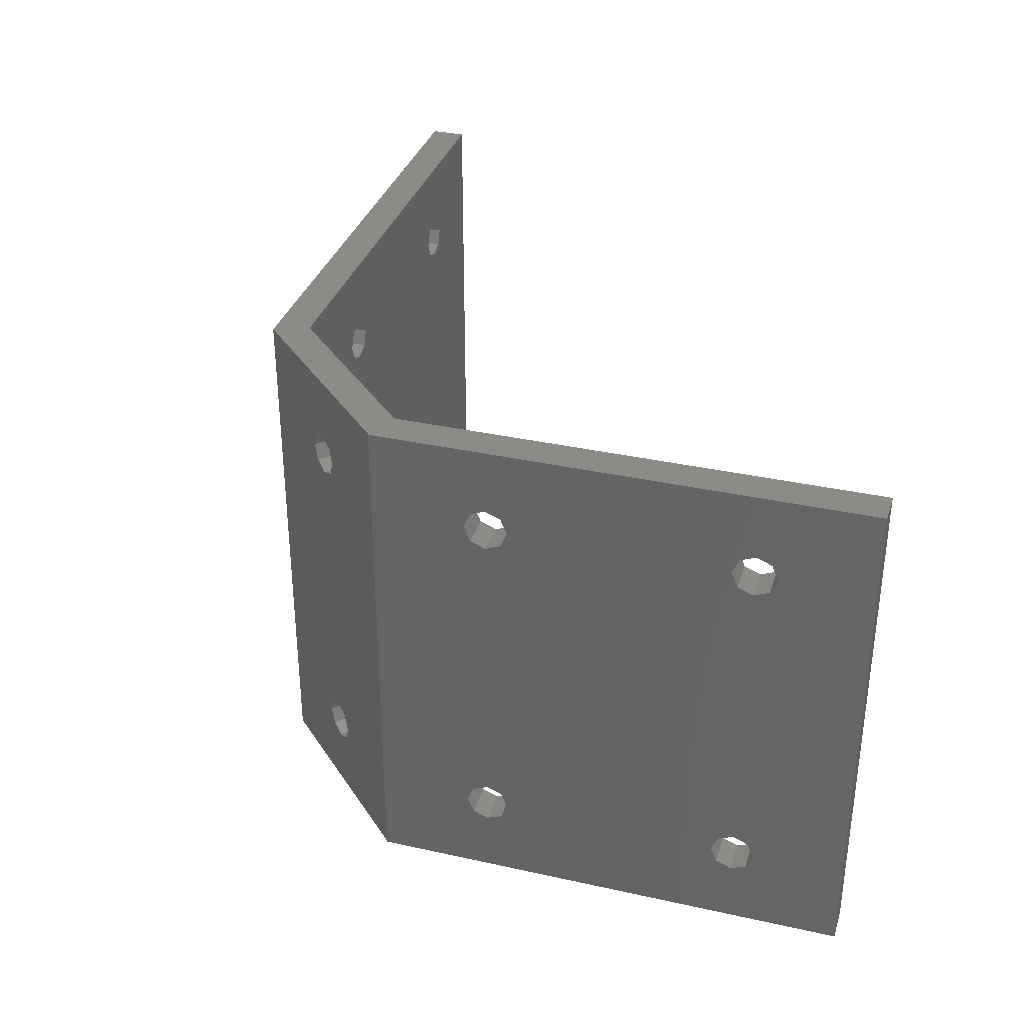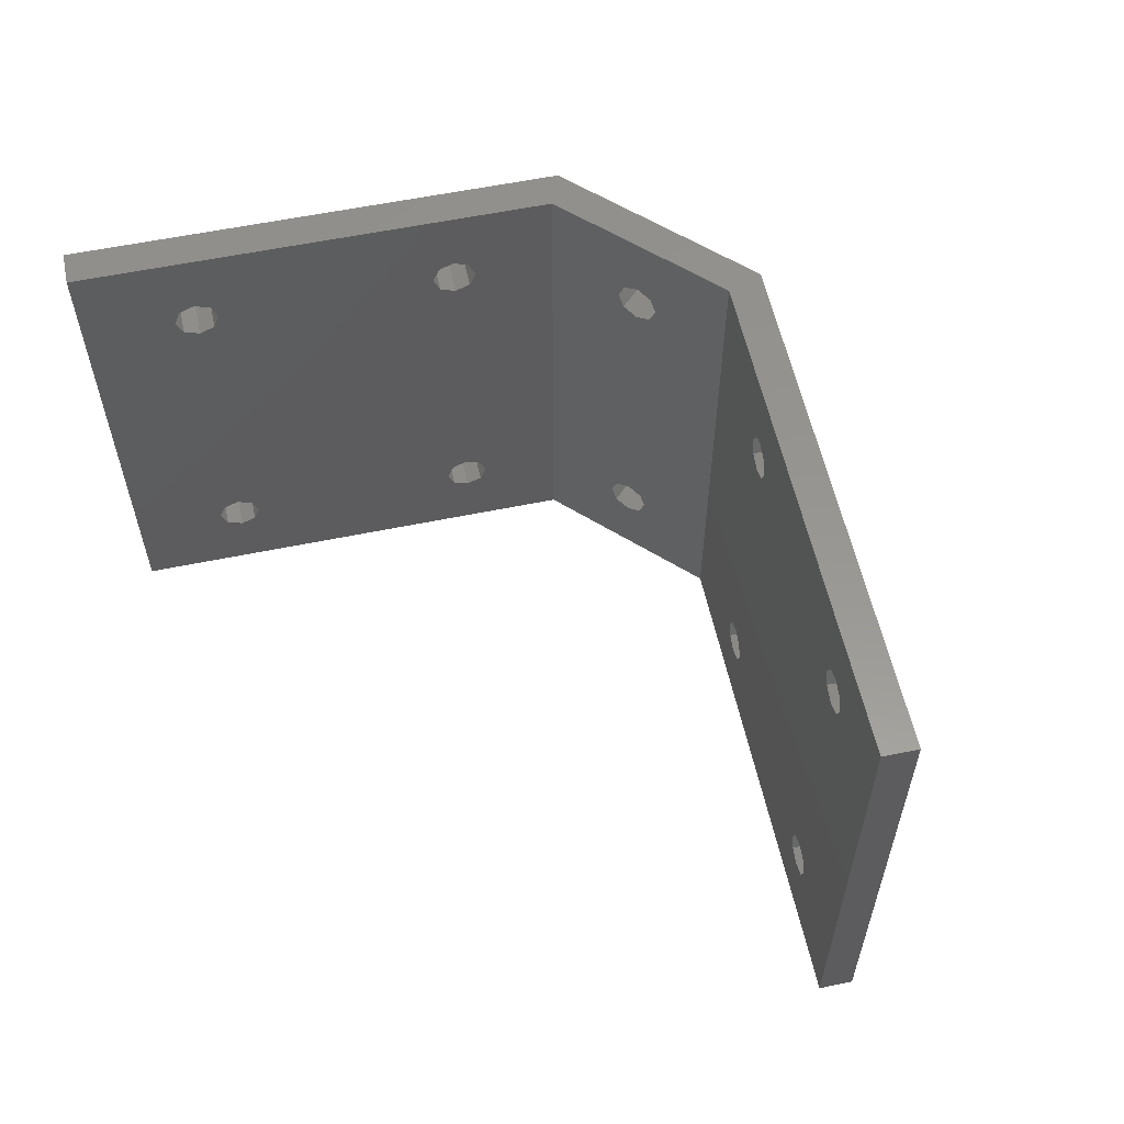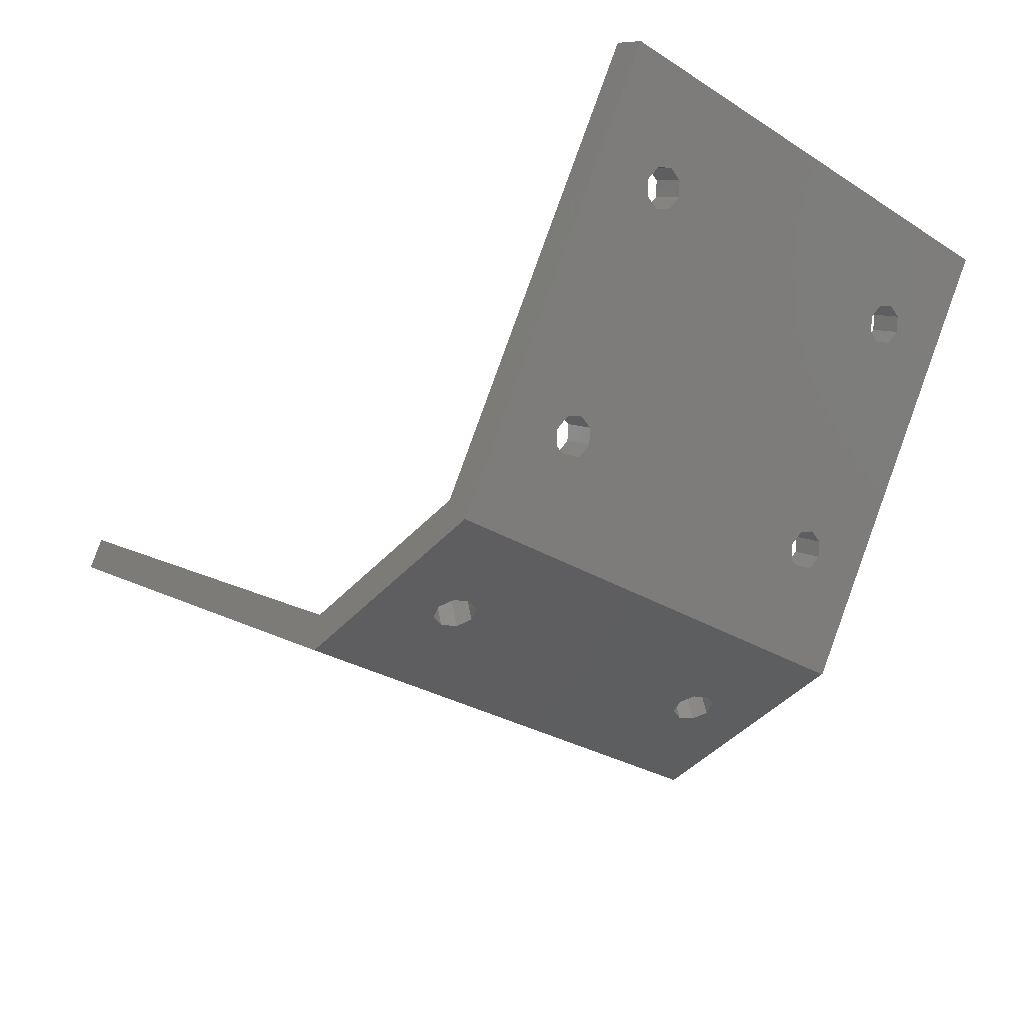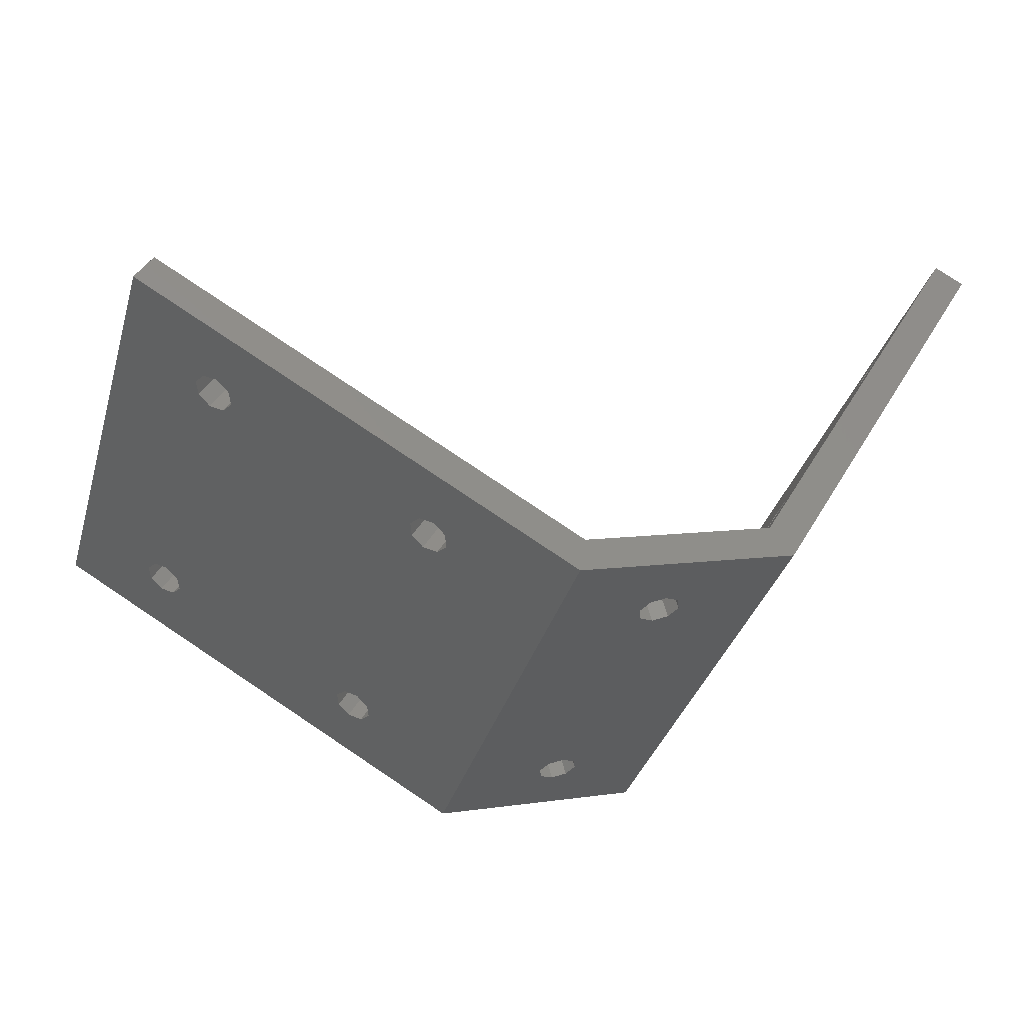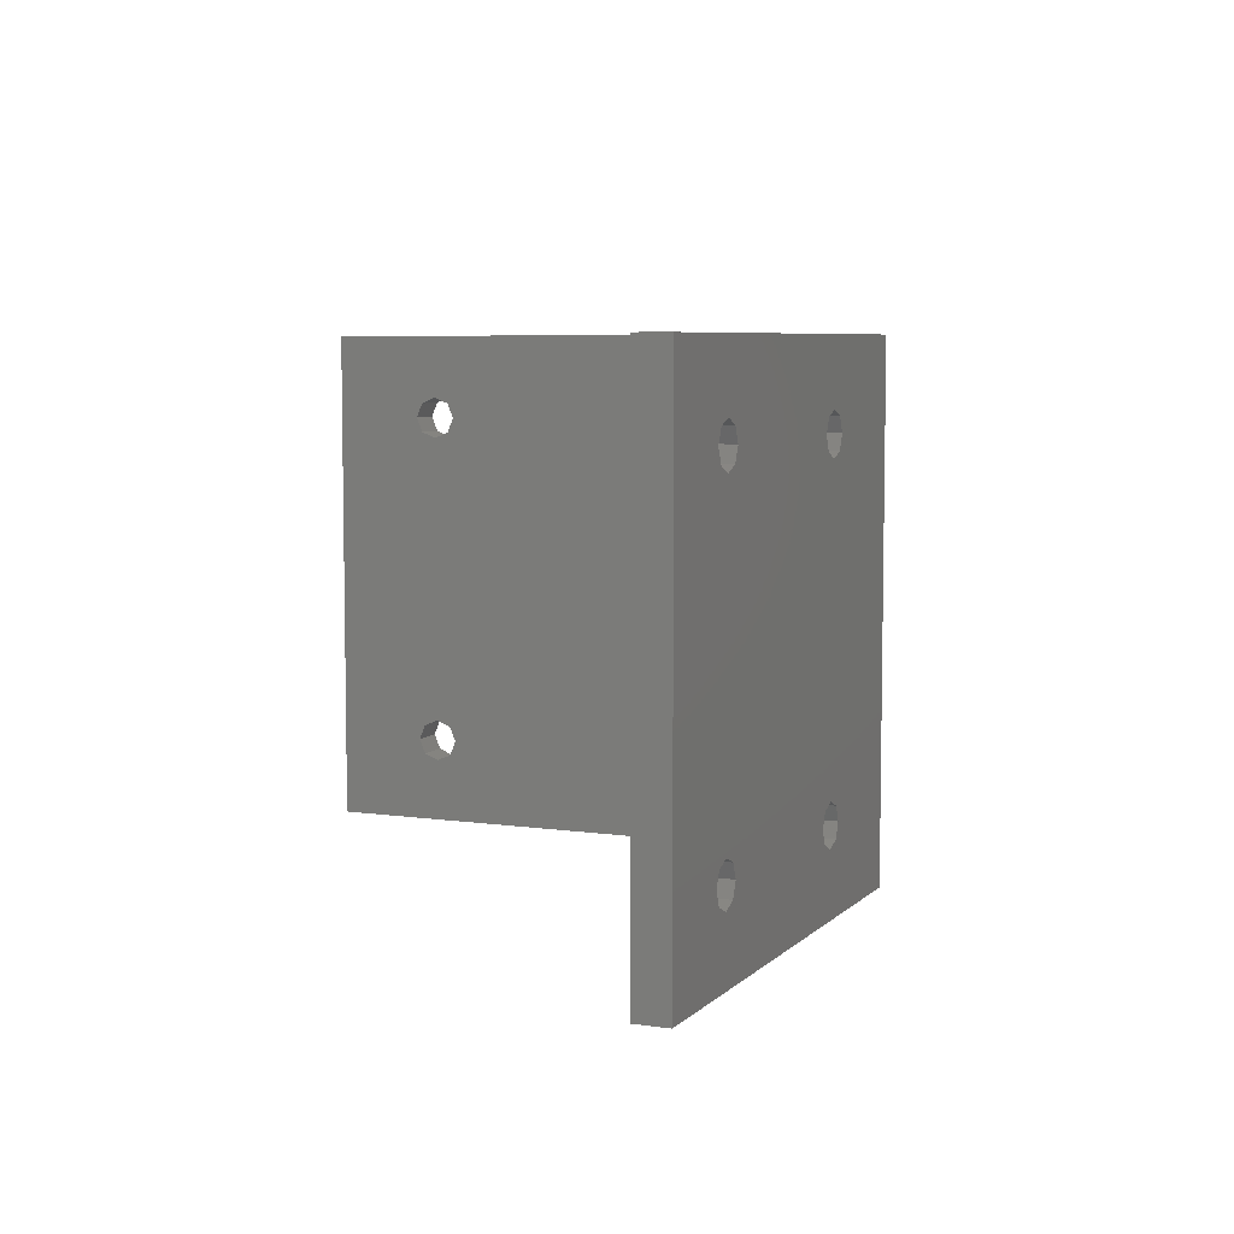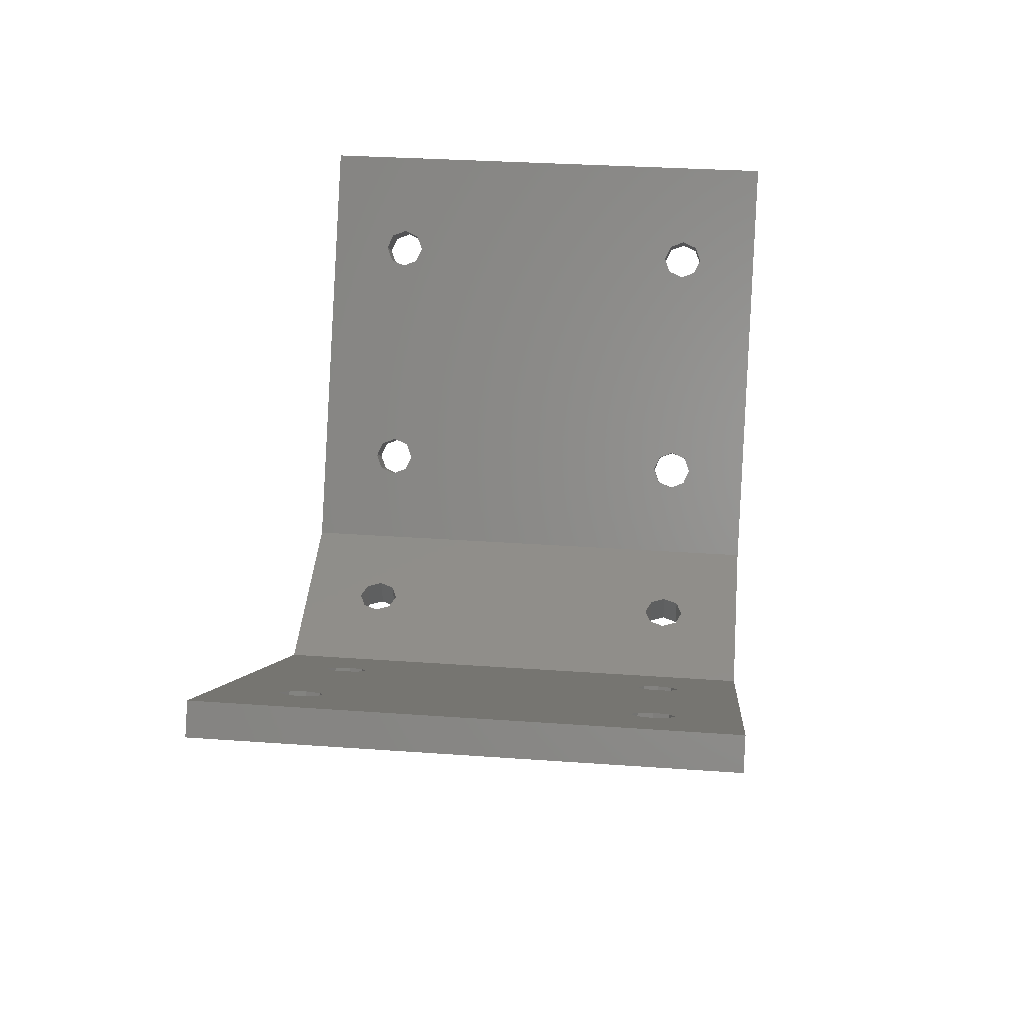
<metadata>
{"format":"stl","ext":"stl","renderer":"f3d","projection":"perspective","resolution":1024,"background":"white","views":[{"elev":34.2,"azim":76.7,"up":"+Z"},{"elev":57.8,"azim":-132.1,"up":"+Z"},{"elev":-28.6,"azim":47.0,"up":"+Y"},{"elev":-35.7,"azim":-16.1,"up":"+Y"},{"elev":6.4,"azim":-96.6,"up":"+Z"},{"elev":30.9,"azim":-84.1,"up":"+Y"}]}
</metadata>
<code>
# stl→obj: 178 verts, 392 faces
v -53.69 31 7.512
v -64.95 37.5 0
v -12.87 7.433 0
v -53.69 31 52.49
v -52.17 30.12 51.76
v -12.87 7.433 60
v -55.85 32.24 10
v -55.22 31.88 8.241
v -52.17 30.12 11.76
v -51.54 29.76 10
v -64.95 37.5 60
v -52.17 30.12 8.241
v -29.24 16.88 8.241
v -53.69 31 12.49
v -55.22 31.88 11.76
v -55.22 31.88 48.24
v -55.85 32.24 50
v -55.22 31.88 51.76
v -51.54 29.76 50
v -26.19 15.12 11.76
v -25.56 14.76 10
v -29.24 16.88 48.24
v -52.17 30.12 48.24
v -53.69 31 47.51
v -27.71 16 7.512
v -27.71 16 52.49
v -26.19 15.12 51.76
v -29.87 17.24 10
v -26.19 15.12 8.241
v -29.24 16.88 11.76
v -27.71 16 12.49
v -27.71 16 47.51
v -29.87 17.24 50
v -29.24 16.88 51.76
v -25.56 14.76 50
v -26.19 15.12 48.24
v -62.95 40.96 0
v -12.19 11.66 0
v 10.19 17.66 0
v 37.5 64.95 0
v 40.96 62.95 0
v 12.82 14.32 0
v 12.84 14.25 0
v -62.95 40.96 60
v -12.19 11.66 60
v 40.96 62.95 60
v 12.82 14.32 60
v 12.84 14.25 60
v 10.19 17.66 60
v 37.5 64.95 60
v -1.72 10.42 51.76
v 1.679 11.33 11.76
v -1.72 10.42 11.76
v -0.02061 10.88 12.49
v 2.383 11.52 10
v 1.679 11.33 8.241
v 2.383 11.52 50
v 1.679 11.33 48.24
v -0.02061 10.88 7.512
v -1.72 10.42 8.241
v -2.424 10.23 10
v -2.424 10.23 50
v -0.02061 10.88 52.49
v 1.679 11.33 51.76
v -0.02061 10.88 47.51
v -1.72 10.42 48.24
v -51.69 34.46 7.512
v -53.22 35.34 8.241
v -53.85 35.71 10
v -50.17 33.58 8.241
v -49.54 33.22 10
v -50.17 33.58 11.76
v -51.69 34.46 12.49
v -53.22 35.34 11.76
v -51.69 34.46 47.51
v -53.22 35.34 48.24
v -53.85 35.71 50
v -50.17 33.58 48.24
v -49.54 33.22 50
v -50.17 33.58 51.76
v -51.69 34.46 52.49
v -53.22 35.34 51.76
v -27.24 20.34 8.241
v -27.87 20.71 10
v -25.71 19.46 7.512
v -24.19 18.58 8.241
v -23.56 18.22 10
v -24.19 18.58 11.76
v -25.71 19.46 12.49
v -27.24 20.34 11.76
v -25.71 19.46 47.51
v -27.24 20.34 48.24
v -27.87 20.71 50
v -24.19 18.58 48.24
v -23.56 18.22 50
v -24.19 18.58 51.76
v -25.71 19.46 52.49
v -27.24 20.34 51.76
v 19.46 25.71 7.512
v 18.58 24.19 48.24
v 19.46 25.71 52.49
v 20.34 27.24 51.76
v 18.22 23.56 10
v 18.58 24.19 8.241
v 20.34 27.24 11.76
v 20.71 27.87 10
v 20.34 27.24 8.241
v 33.58 50.17 8.241
v 19.46 25.71 12.49
v 18.58 24.19 11.76
v 19.46 25.71 47.51
v 18.22 23.56 50
v 18.58 24.19 51.76
v 20.71 27.87 50
v 20.34 27.24 48.24
v 35.34 53.22 11.76
v 35.71 53.85 10
v 33.58 50.17 48.24
v 34.46 51.69 7.512
v 34.46 51.69 52.49
v 35.34 53.22 51.76
v 33.22 49.54 10
v 35.34 53.22 8.241
v 33.58 50.17 11.76
v 34.46 51.69 12.49
v 34.46 51.69 47.51
v 33.22 49.54 50
v 33.58 50.17 51.76
v 35.71 53.85 50
v 35.34 53.22 48.24
v 16 27.71 47.51
v 15.12 26.19 48.24
v 16.88 29.24 51.76
v 14.76 25.56 10
v 15.12 26.19 8.241
v 16 27.71 7.512
v 17.24 29.87 10
v 16.88 29.24 8.241
v 16.88 29.24 11.76
v 14.76 25.56 50
v 16 27.71 12.49
v 15.12 26.19 11.76
v 31.88 55.22 11.76
v 17.24 29.87 50
v 31 53.69 52.49
v 16.88 29.24 48.24
v 16 27.71 52.49
v 31.88 55.22 8.241
v 31 53.69 7.512
v 15.12 26.19 51.76
v 29.76 51.54 10
v 30.12 52.17 8.241
v 32.24 55.85 50
v 31.88 55.22 48.24
v 31 53.69 12.49
v 30.12 52.17 11.76
v 32.24 55.85 10
v 29.76 51.54 50
v 30.12 52.17 48.24
v 31 53.69 47.51
v 31.88 55.22 51.76
v 30.12 52.17 51.76
v 1.372 15.29 10
v -2.731 14.19 51.76
v -2.731 14.19 11.76
v -3.435 14.01 10
v -2.731 14.19 8.241
v -1.031 14.65 7.512
v 0.668 15.1 8.241
v 0.668 15.1 11.76
v -1.031 14.65 47.51
v -2.731 14.19 48.24
v -1.031 14.65 12.49
v -3.435 14.01 50
v -1.031 14.65 52.49
v 0.668 15.1 51.76
v 1.372 15.29 50
v 0.668 15.1 48.24
f 1 2 3
f 4 5 6
f 7 2 8
f 9 10 3
f 11 2 7
f 12 1 3
f 13 14 3
f 11 15 14
f 14 9 3
f 10 12 3
f 16 17 11
f 8 2 1
f 11 14 16
f 18 11 17
f 4 11 18
f 5 19 6
f 6 11 4
f 20 21 3
f 22 19 3
f 19 23 3
f 23 24 3
f 25 13 3
f 16 14 13
f 26 27 6
f 16 13 28
f 29 25 3
f 16 28 30
f 21 29 3
f 16 30 31
f 16 20 3
f 16 31 20
f 32 22 3
f 33 19 22
f 34 19 33
f 6 19 34
f 27 35 6
f 6 34 26
f 6 35 3
f 35 36 3
f 36 32 3
f 7 15 11
f 24 16 3
f 2 37 3
f 3 37 38
f 3 38 39
f 39 40 41
f 42 41 43
f 39 41 42
f 3 39 42
f 2 11 37
f 37 11 44
f 44 11 6
f 45 44 6
f 46 47 48
f 49 45 47
f 46 49 47
f 47 45 6
f 50 49 46
f 51 47 6
f 52 42 6
f 3 53 6
f 53 54 6
f 54 52 6
f 55 56 42
f 57 58 42
f 3 42 56
f 3 56 59
f 3 59 60
f 3 61 53
f 3 60 61
f 62 51 6
f 63 47 51
f 64 47 63
f 57 47 64
f 58 65 42
f 42 47 57
f 65 66 42
f 42 66 6
f 66 62 6
f 52 55 42
f 1 67 68
f 8 1 68
f 8 68 69
f 7 8 69
f 12 70 67
f 1 12 67
f 71 70 10
f 10 70 12
f 71 10 72
f 72 10 9
f 72 9 73
f 73 9 14
f 73 14 74
f 74 14 15
f 69 74 15
f 7 69 15
f 24 75 76
f 16 24 76
f 16 76 77
f 17 16 77
f 23 78 75
f 24 23 75
f 79 78 19
f 19 78 23
f 79 19 80
f 80 19 5
f 80 5 81
f 81 5 4
f 81 4 82
f 82 4 18
f 77 82 18
f 17 77 18
f 13 83 84
f 28 13 84
f 25 85 83
f 13 25 83
f 29 86 85
f 25 29 85
f 87 86 21
f 21 86 29
f 87 21 88
f 88 21 20
f 88 20 89
f 89 20 31
f 89 31 90
f 90 31 30
f 84 90 30
f 28 84 30
f 32 91 92
f 22 32 92
f 22 92 93
f 33 22 93
f 36 94 91
f 32 36 91
f 95 94 35
f 35 94 36
f 95 35 96
f 96 35 27
f 96 27 97
f 97 27 26
f 97 26 98
f 98 26 34
f 93 98 34
f 33 93 34
f 48 47 43
f 43 47 42
f 99 43 41
f 100 48 41
f 101 102 46
f 103 43 104
f 105 106 41
f 48 43 103
f 107 99 41
f 108 109 41
f 48 110 109
f 109 105 41
f 106 107 41
f 104 43 99
f 111 100 41
f 112 48 100
f 113 48 112
f 101 48 113
f 102 114 46
f 46 48 101
f 114 115 46
f 116 117 41
f 118 115 41
f 115 111 41
f 119 108 41
f 48 109 108
f 120 121 46
f 48 108 122
f 123 119 41
f 48 122 124
f 117 123 41
f 48 124 125
f 48 116 41
f 48 125 116
f 126 118 41
f 127 115 118
f 128 115 127
f 46 115 128
f 121 129 46
f 46 128 120
f 46 129 41
f 129 130 41
f 130 126 41
f 103 110 48
f 40 50 41
f 41 50 46
f 131 40 132
f 133 49 50
f 39 49 134
f 39 134 135
f 39 135 136
f 39 136 40
f 137 40 138
f 139 49 137
f 132 49 140
f 141 49 139
f 142 49 141
f 134 49 142
f 137 49 132
f 143 132 40
f 133 50 144
f 145 131 50
f 131 146 50
f 146 144 50
f 147 49 133
f 148 40 149
f 150 49 147
f 140 49 150
f 137 132 151
f 137 151 152
f 137 152 40
f 152 149 40
f 153 50 154
f 155 132 143
f 156 132 155
f 148 157 40
f 157 143 40
f 151 132 156
f 40 131 158
f 40 158 159
f 40 159 160
f 40 160 154
f 40 154 50
f 161 50 153
f 145 50 161
f 162 131 145
f 158 131 162
f 138 40 136
f 163 45 39
f 164 45 49
f 38 45 165
f 38 165 166
f 38 166 167
f 38 167 39
f 167 168 39
f 163 39 169
f 170 45 163
f 171 39 172
f 173 45 170
f 165 45 173
f 174 45 164
f 175 164 49
f 39 45 174
f 39 174 172
f 176 49 177
f 39 171 178
f 39 178 49
f 178 177 49
f 176 175 49
f 169 39 168
f 75 38 76
f 80 44 45
f 37 44 69
f 37 69 68
f 37 68 67
f 37 67 38
f 71 38 70
f 72 44 71
f 76 44 77
f 73 44 72
f 74 44 73
f 69 44 74
f 71 44 76
f 88 76 38
f 80 45 79
f 97 75 45
f 75 78 45
f 78 79 45
f 81 44 80
f 86 38 85
f 82 44 81
f 77 44 82
f 71 76 84
f 71 84 83
f 71 83 38
f 83 85 38
f 95 45 94
f 89 76 88
f 90 76 89
f 86 87 38
f 87 88 38
f 84 76 90
f 38 75 93
f 38 93 92
f 38 92 91
f 38 91 94
f 38 94 45
f 96 45 95
f 97 45 96
f 98 75 97
f 93 75 98
f 70 38 67
f 54 53 173
f 173 53 165
f 165 53 61
f 166 165 61
f 61 60 167
f 166 61 167
f 60 59 168
f 167 60 168
f 59 56 169
f 168 59 169
f 55 163 56
f 56 163 169
f 55 52 163
f 163 52 170
f 52 54 170
f 170 54 173
f 63 51 175
f 175 51 164
f 164 51 62
f 174 164 62
f 62 66 172
f 174 62 172
f 66 65 171
f 172 66 171
f 65 58 178
f 171 65 178
f 57 177 58
f 58 177 178
f 57 64 177
f 177 64 176
f 64 63 176
f 176 63 175
f 104 99 136
f 135 104 136
f 104 135 103
f 103 135 134
f 99 107 138
f 136 99 138
f 107 106 137
f 138 107 137
f 137 106 105
f 139 137 105
f 105 109 139
f 139 109 141
f 109 110 141
f 141 110 142
f 110 103 142
f 142 103 134
f 100 111 131
f 132 100 131
f 100 132 112
f 112 132 140
f 111 115 146
f 131 111 146
f 115 114 144
f 146 115 144
f 144 114 102
f 133 144 102
f 102 101 133
f 133 101 147
f 101 113 147
f 147 113 150
f 113 112 150
f 150 112 140
f 108 119 149
f 152 108 149
f 108 152 122
f 122 152 151
f 119 123 148
f 149 119 148
f 123 117 157
f 148 123 157
f 157 117 116
f 143 157 116
f 116 125 143
f 143 125 155
f 125 124 155
f 155 124 156
f 124 122 156
f 156 122 151
f 118 126 160
f 159 118 160
f 118 159 127
f 127 159 158
f 126 130 154
f 160 126 154
f 130 129 153
f 154 130 153
f 153 129 121
f 161 153 121
f 121 120 161
f 161 120 145
f 120 128 145
f 145 128 162
f 128 127 162
f 162 127 158

</code>
